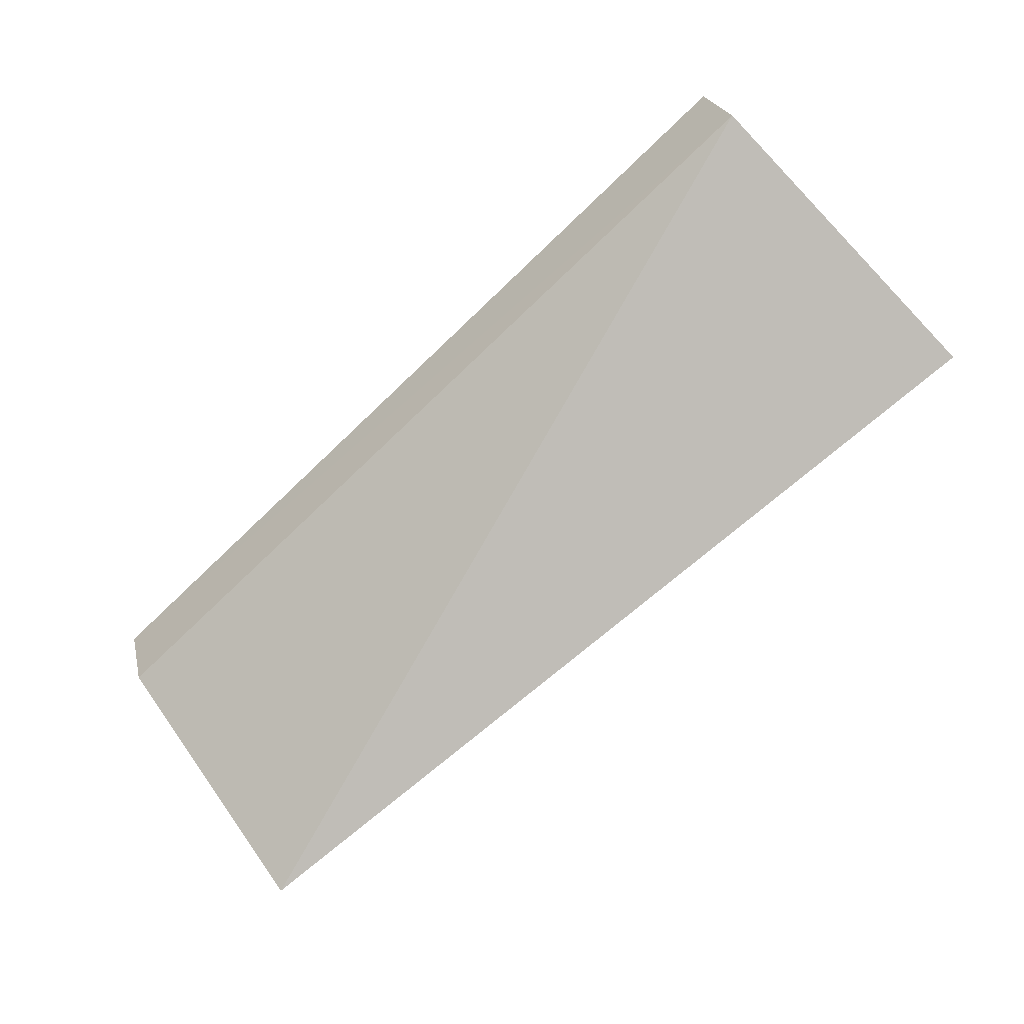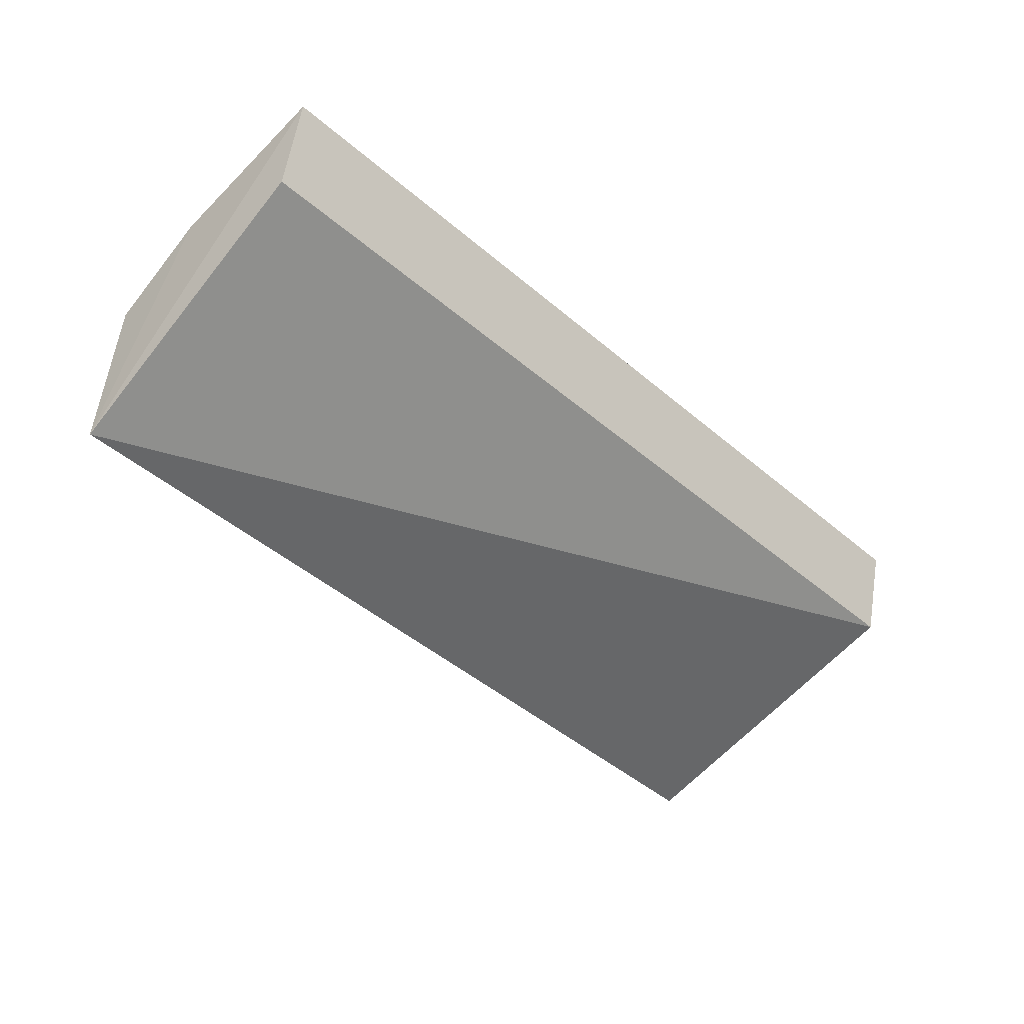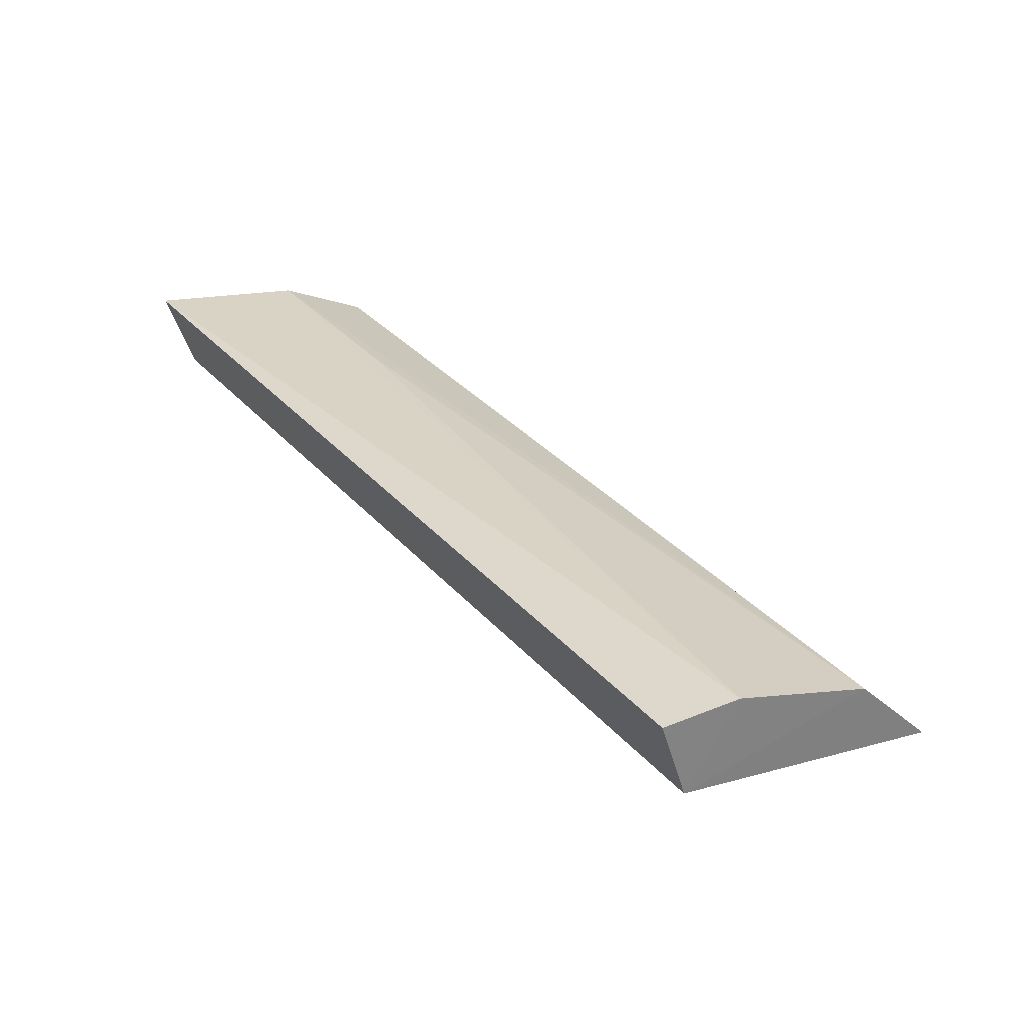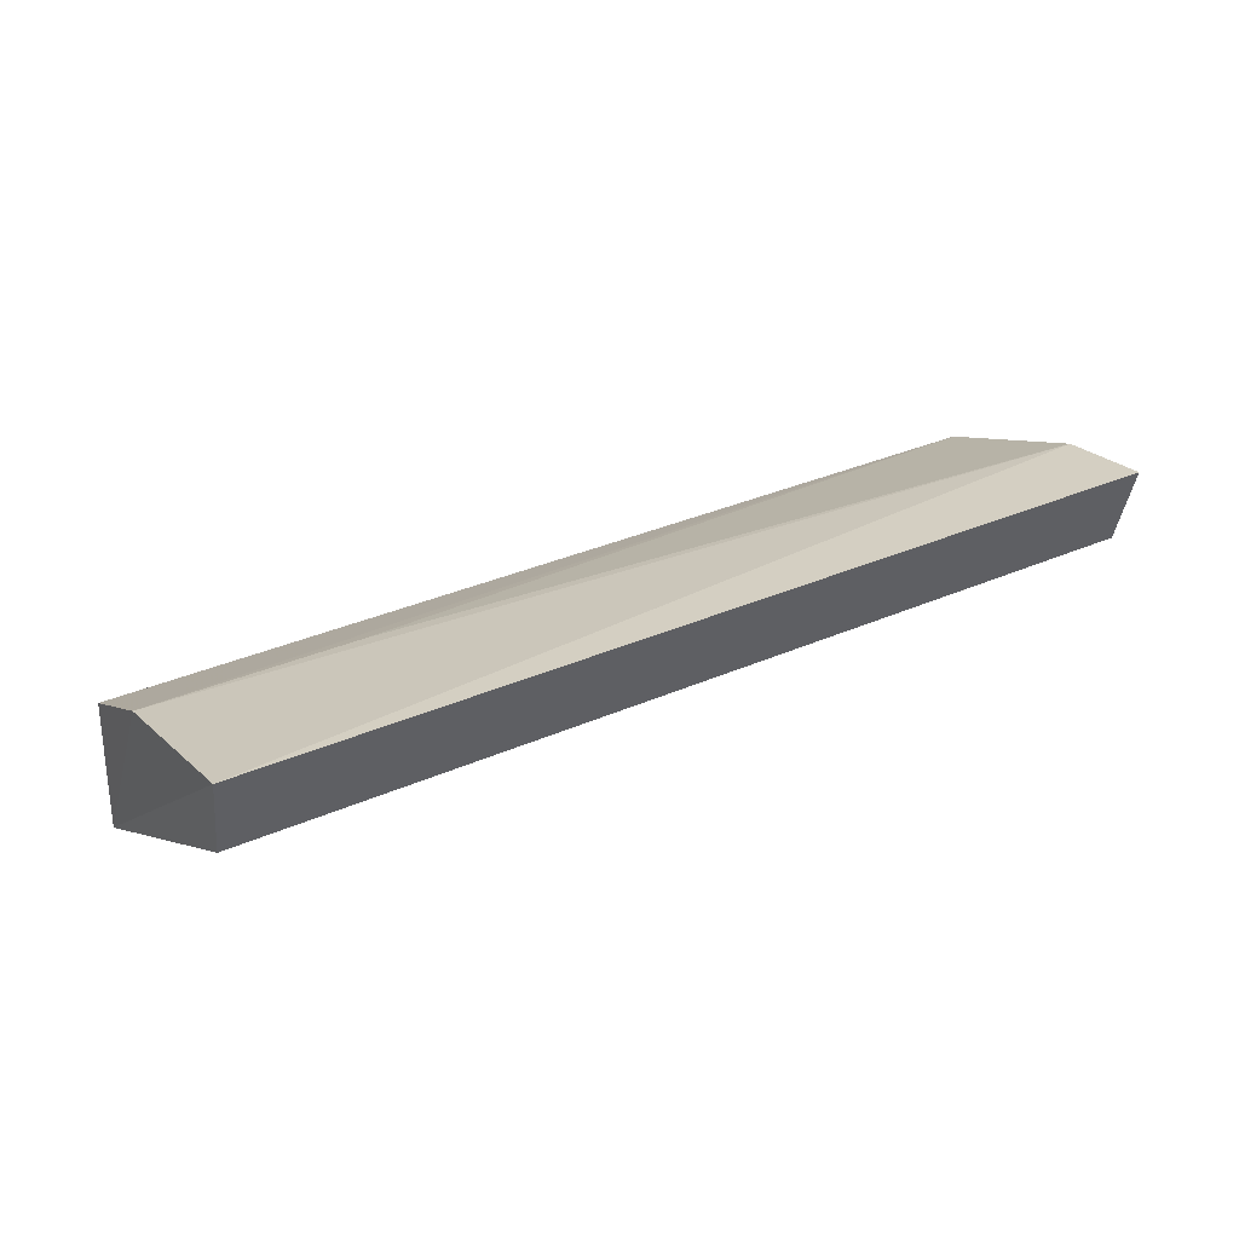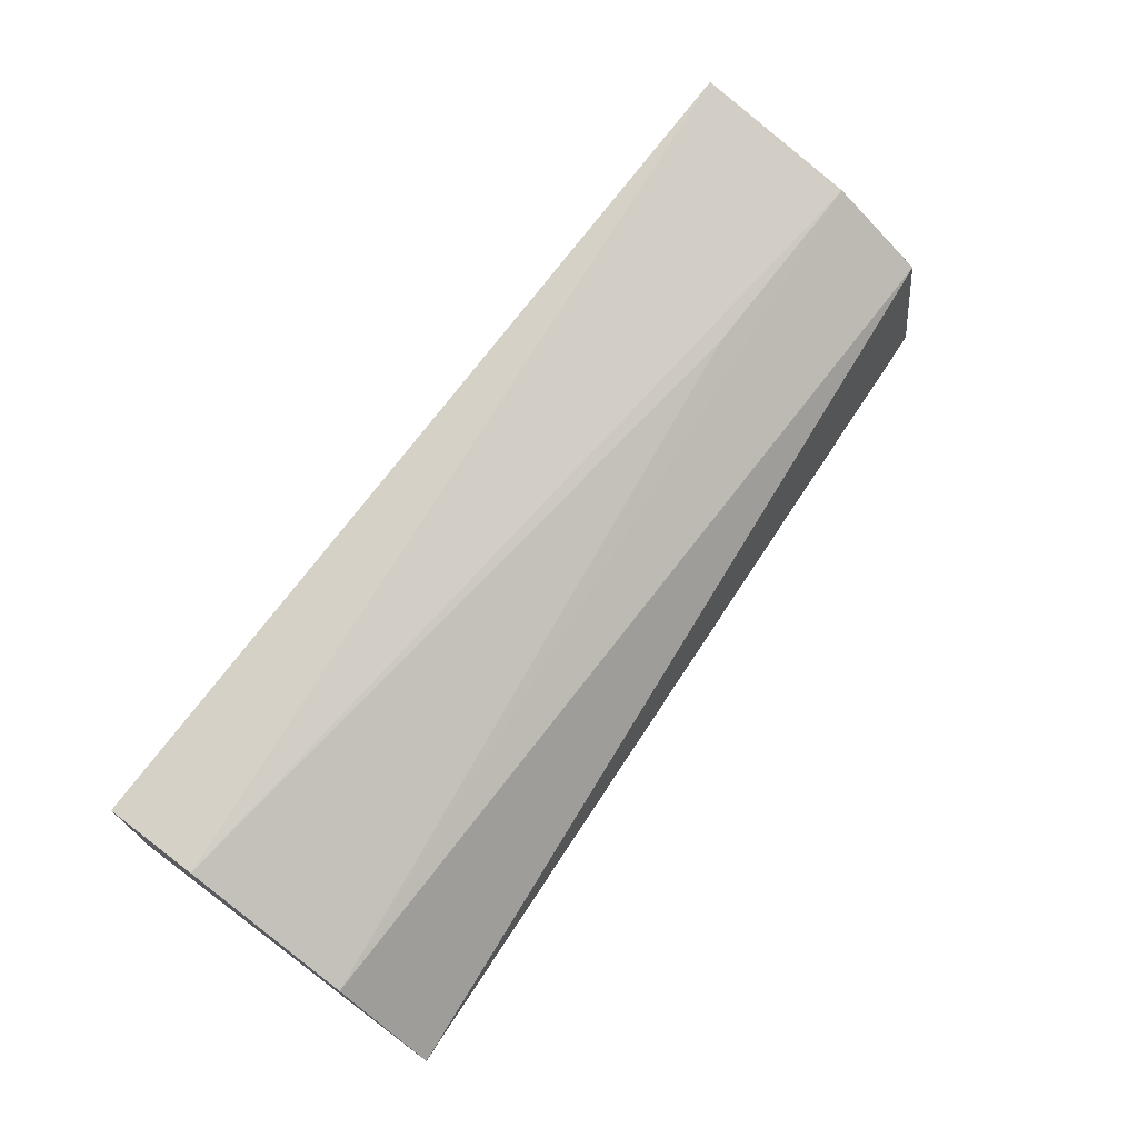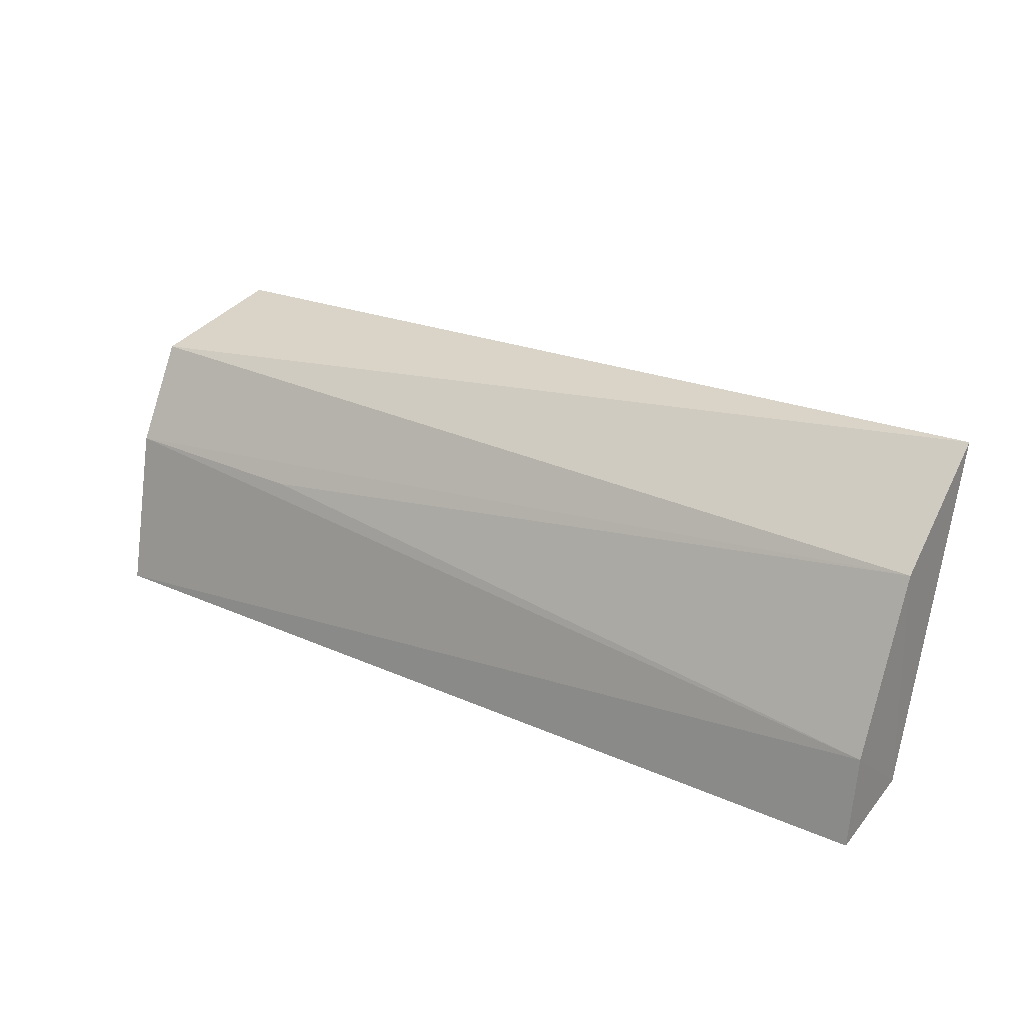
<metadata>
{"format":"obj","ext":"obj","renderer":"f3d","projection":"perspective","resolution":1024,"background":"white","views":[{"elev":-74.1,"azim":-136.3,"up":"+Y"},{"elev":-41.7,"azim":134.7,"up":"+Y"},{"elev":34.4,"azim":-126.3,"up":"+Y"},{"elev":34.1,"azim":147.7,"up":"+Y"},{"elev":74.2,"azim":-52.7,"up":"+Y"},{"elev":28.0,"azim":-145.0,"up":"+Z"}]}
</metadata>
<code>
v -0.05077 0.008128 -0.003212
v -0.05078 0.006305 -0.002943
v -0.05076 0.009224 -0.006399
v -0.06183 0.008968 -0.006426
v -0.06187 0.006717 -0.002181
v -0.0619 0.007922 -0.006111
v -0.05321 0.00872 -0.004409
v -0.05075 0.00877 -0.00439
v -0.05083 0.008178 -0.006078
v -0.06184 0.00796 -0.003336
v -0.06183 0.008807 -0.005325
f 5 2 1
f 6 4 3
f 6 2 5
f 8 1 2
f 8 2 3
f 9 6 3
f 9 3 2
f 9 2 6
f 10 6 5
f 10 5 1
f 10 8 7
f 10 1 8
f 11 3 4
f 11 10 7
f 11 4 6
f 11 6 10
f 11 8 3
f 11 7 8

</code>
